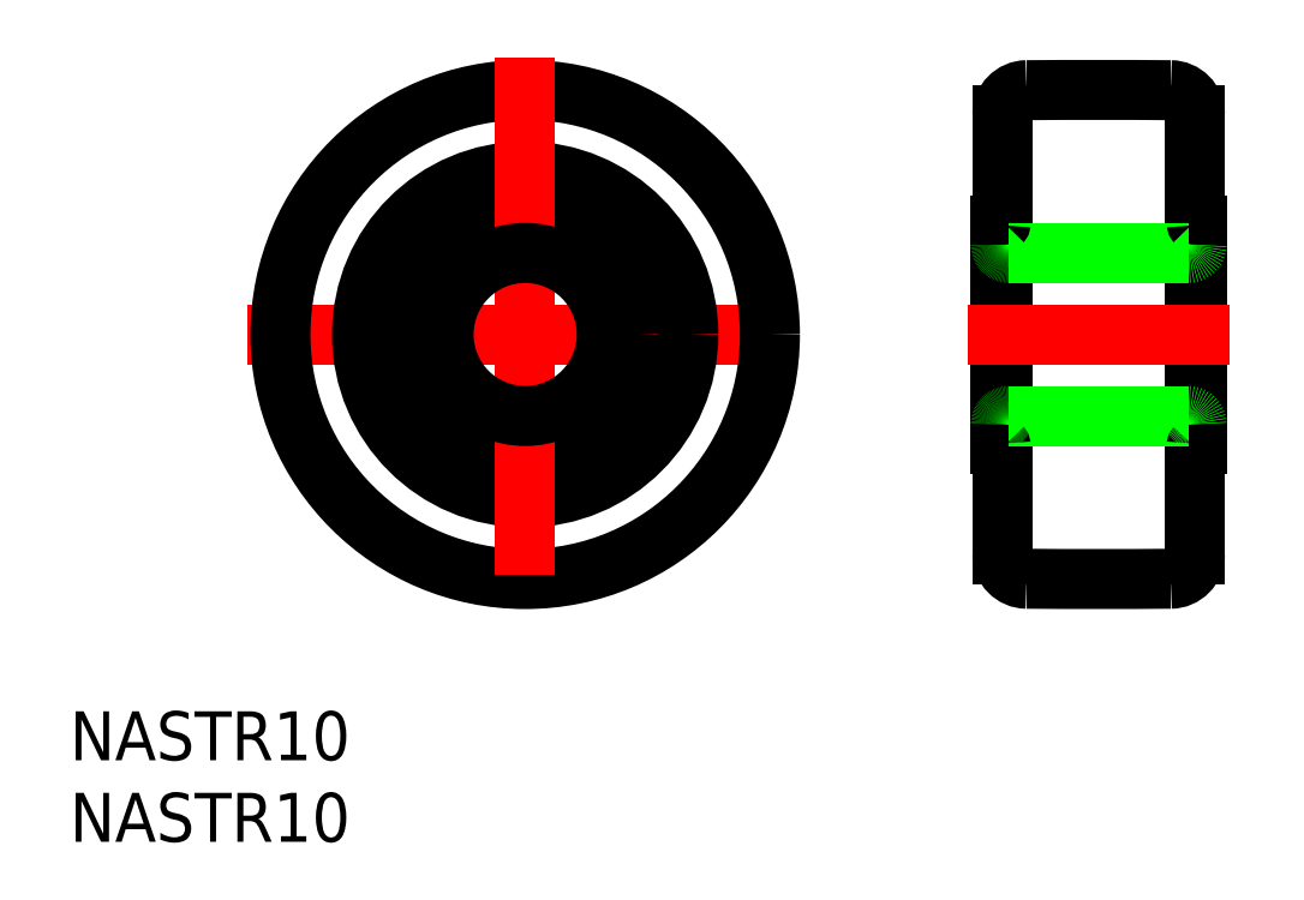
<metadata>
{"format":"dxf","ext":"dxf","renderer":"ezdxf+matplotlib","layout":"modelspace","background":"white","min_lineweight":24,"dpi":150}
</metadata>
<code>
0
SECTION
2
ENTITIES
0
TEXT
8
0
10
-27.91
20
-26.11
30
0
40
3
1
NASTR10
0
LINE
8
CENTER
10
-17
20
0
30
0
11
17
21
0
31
0
0
CIRCLE
8
0
10
0
20
0
30
0
40
7
0
CIRCLE
8
0
10
0
20
0
30
0
40
10
0
CIRCLE
8
0
10
0
20
0
30
0
40
15
0
LINE
8
CENTER
10
0
20
17
30
0
11
0
21
-17
31
0
0
CIRCLE
8
0
10
0
20
0
30
0
40
5
0
LINE
8
0
10
41.05
20
13.48
30
0
11
41.05
21
-13.48
31
0
0
LINE
8
0
10
29.25
20
13.48
30
0
11
29.25
21
-13.48
31
0
0
LINE
8
0
10
41.15
20
6.7
30
0
11
41.15
21
-6.7
31
0
0
LINE
8
0
10
29.15
20
6.7
30
0
11
29.15
21
-6.7
31
0
0
LINE
8
0
10
29.65
20
-5
30
0
11
40.65
21
-5
31
0
0
ARC
8
0
10
35.15
20
485
30
0
40
500
50
269.5
51
270.5
0
ARC
8
0
10
30.75
20
-13.48
30
0
40
1.5
50
180
51
269.5
0
ARC
8
0
10
29.45
20
-6.7
30
0
40
0.3
50
180
51
228.2
0
ARC
8
0
10
29.65
20
-5.5
30
0
40
0.5
50
90
51
180
0
ARC
8
0
10
39.55
20
-13.48
30
0
40
1.5
50
270.5
51
0
0
ARC
8
0
10
40.85
20
-6.7
30
0
40
0.3
50
311.8
51
0
0
ARC
8
0
10
40.65
20
-5.5
30
0
40
0.5
50
0
51
90
0
ARC
8
0
10
35.15
20
-485
30
0
40
500
50
89.49
51
90.51
0
LINE
8
0
10
29.65
20
5
30
0
11
40.65
21
5
31
0
0
LINE
8
CENTER
10
27.15
20
0
30
0
11
43.15
21
0
31
0
0
ARC
8
0
10
29.65
20
5.5
30
0
40
0.5
50
180
51
270
0
ARC
8
0
10
29.45
20
6.7
30
0
40
0.3
50
131.8
51
180
0
ARC
8
0
10
30.75
20
13.48
30
0
40
1.5
50
90.51
51
180
0
ARC
8
0
10
40.65
20
5.5
30
0
40
0.5
50
270
51
0
0
ARC
8
0
10
40.85
20
6.7
30
0
40
0.3
50
0
51
48.19
0
ARC
8
0
10
39.55
20
13.48
30
0
40
1.5
50
0
51
89.49
0
TEXT
8
0
10
-27.91
20
-31.11
30
0
40
3
1
NASTR10
0
ENDSEC
0
EOF

</code>
